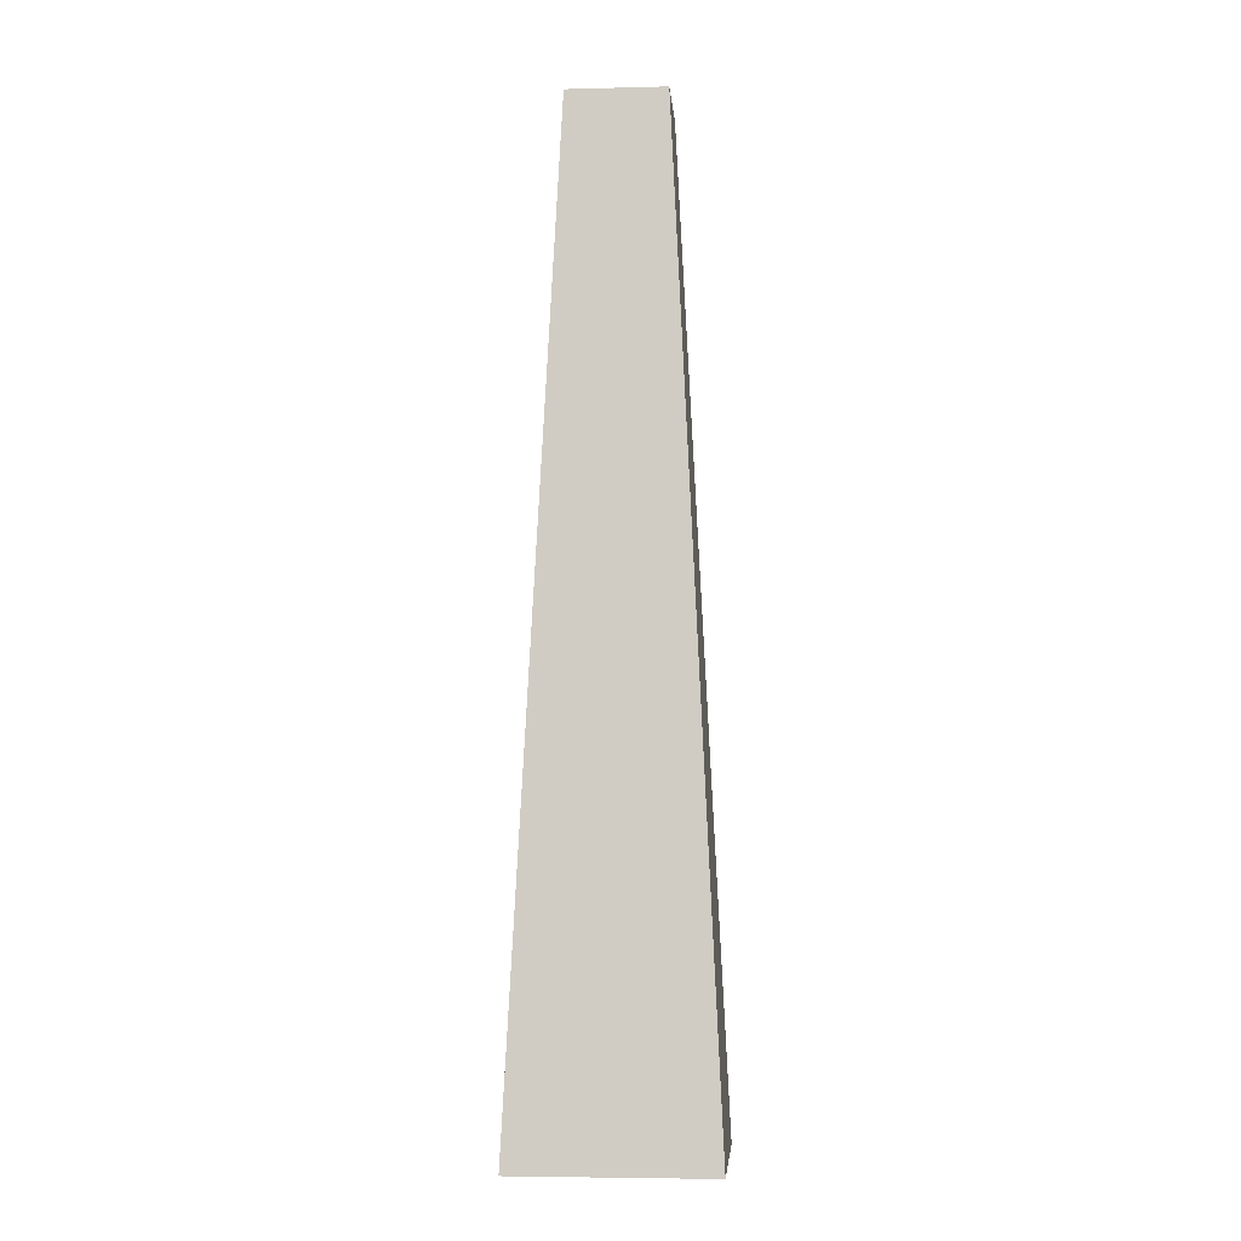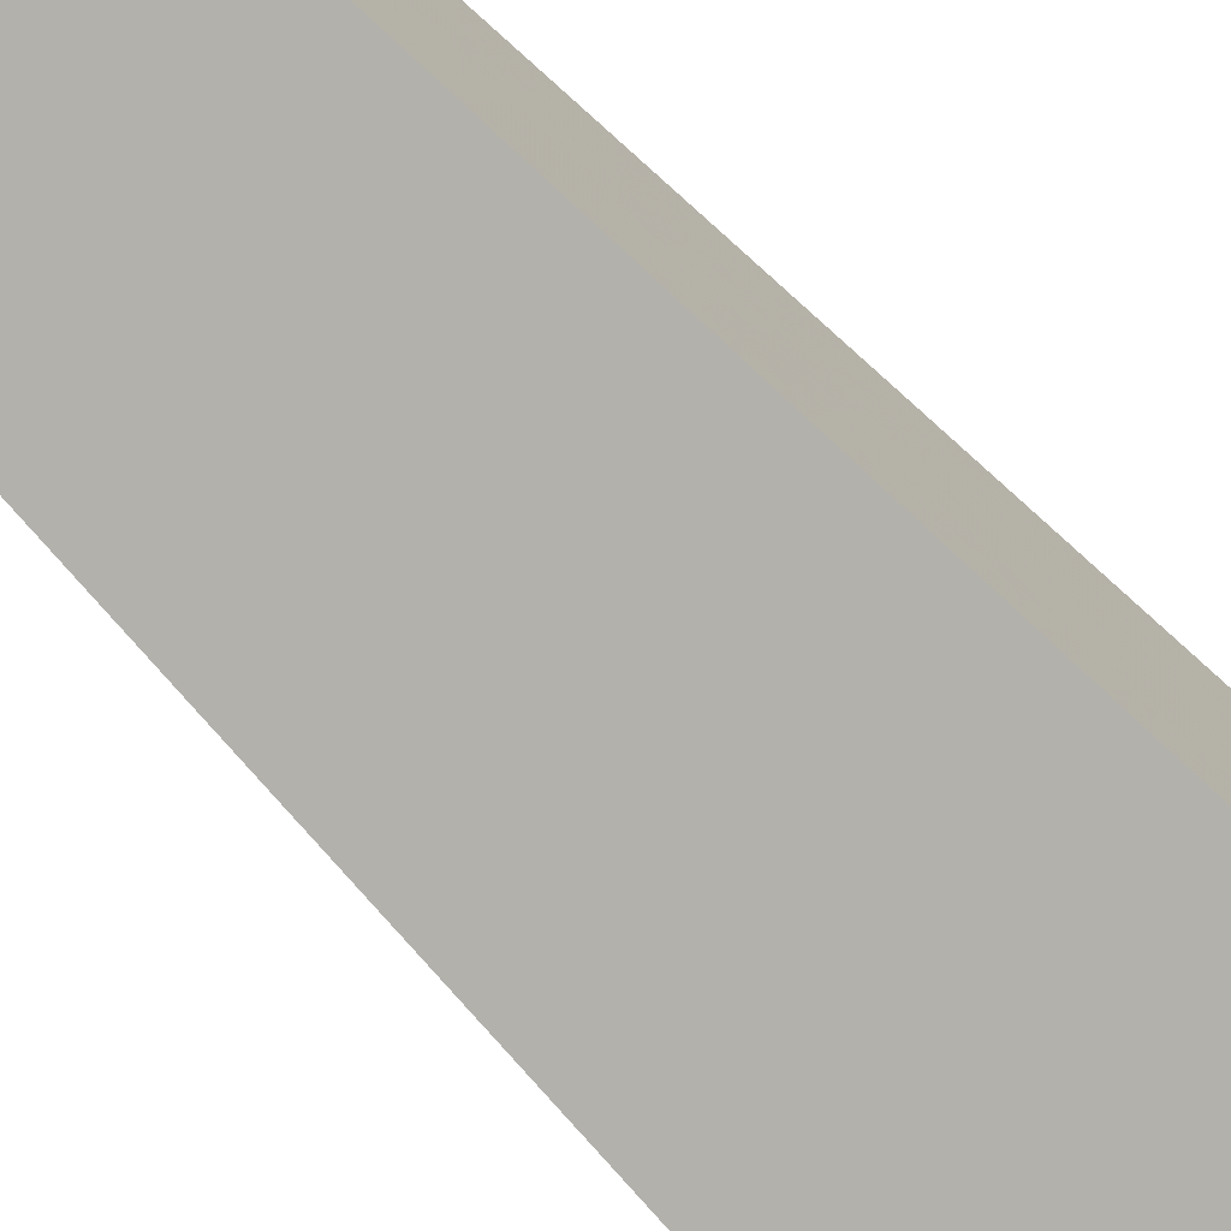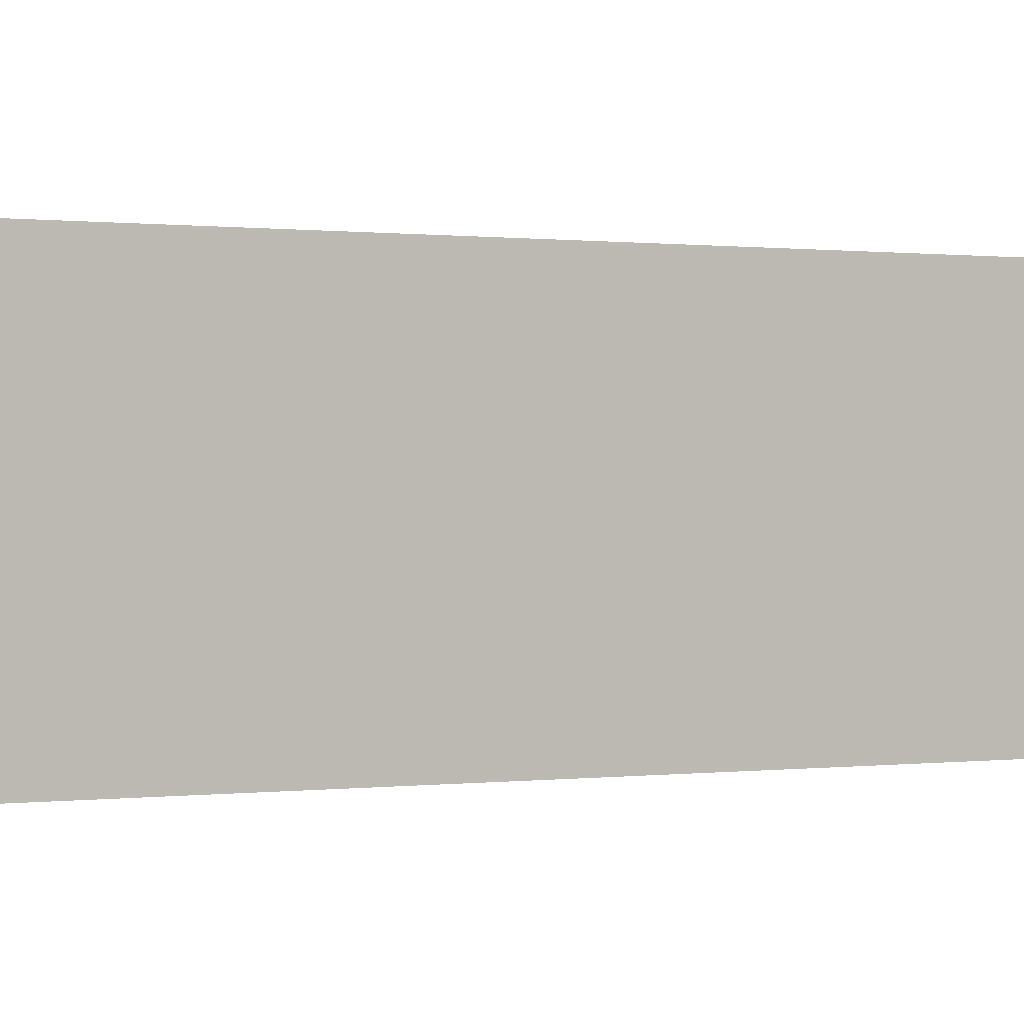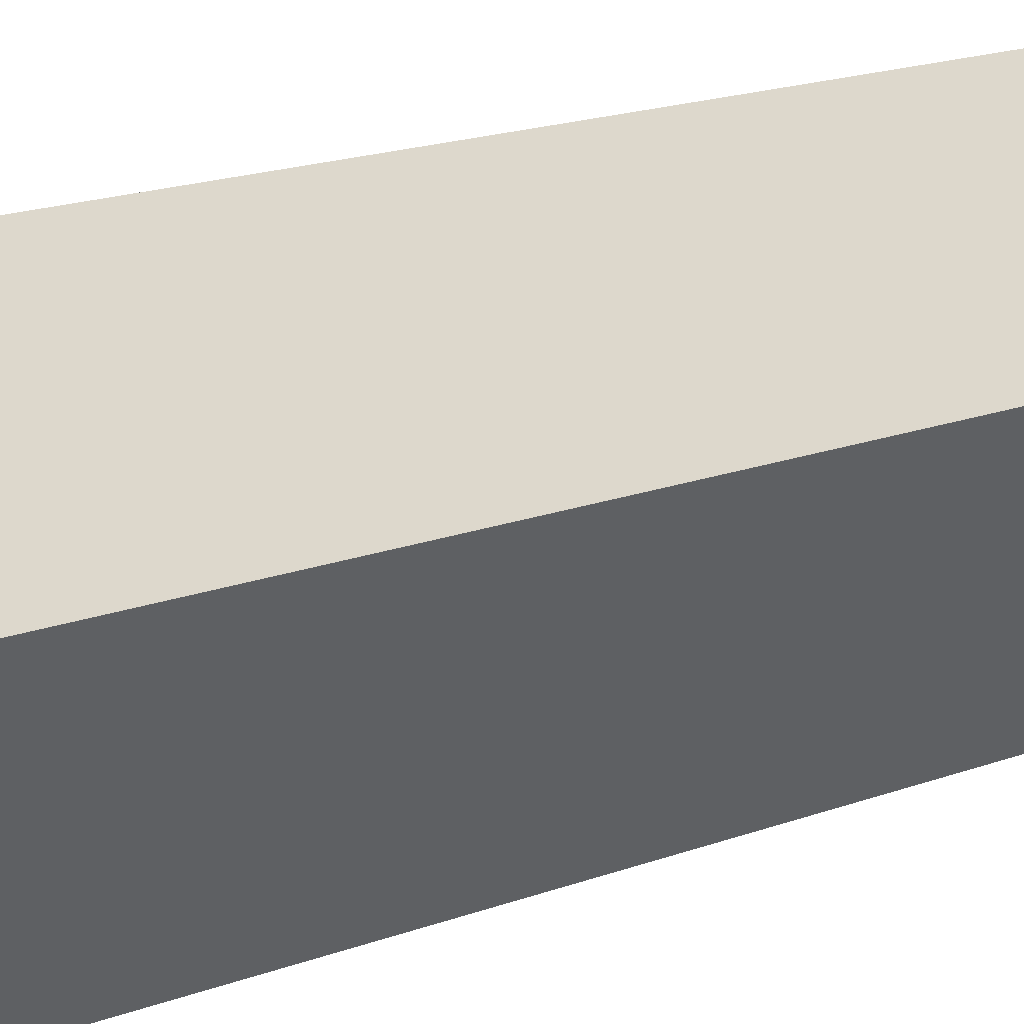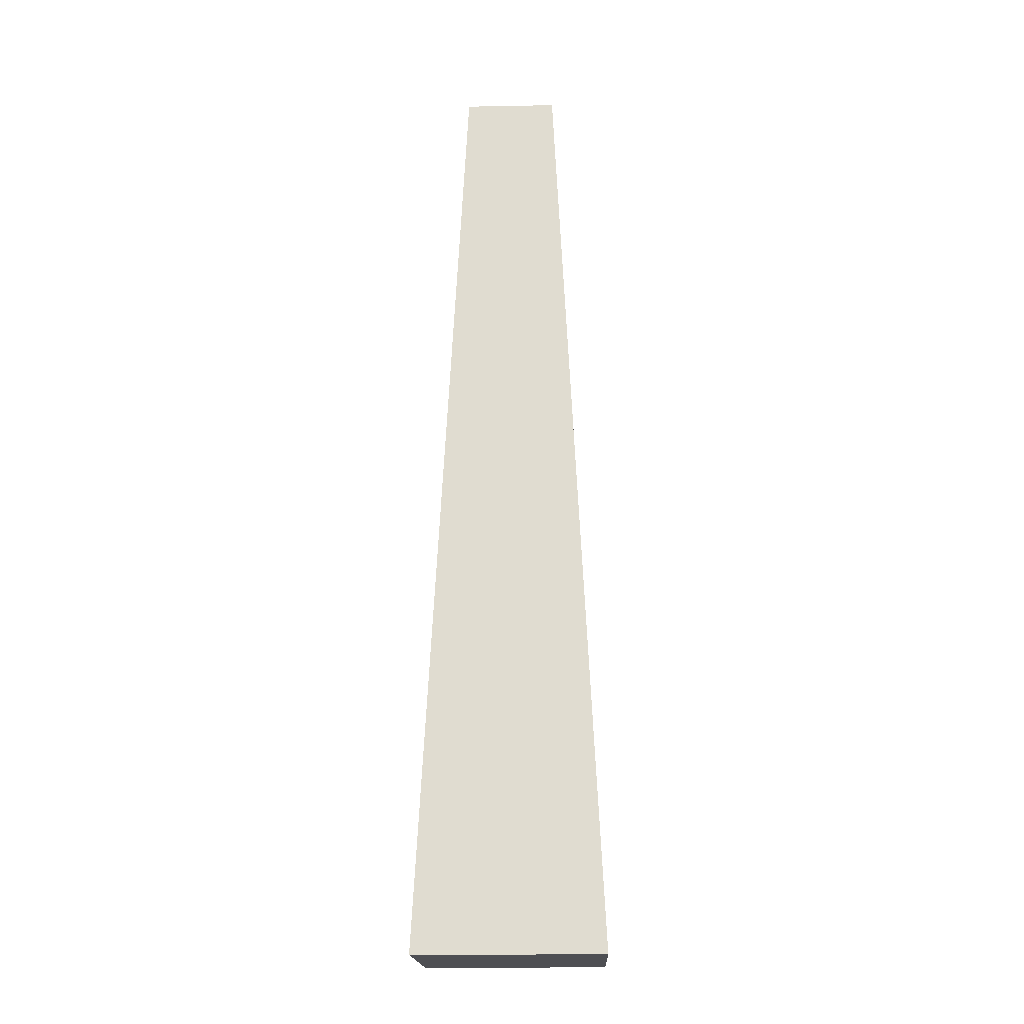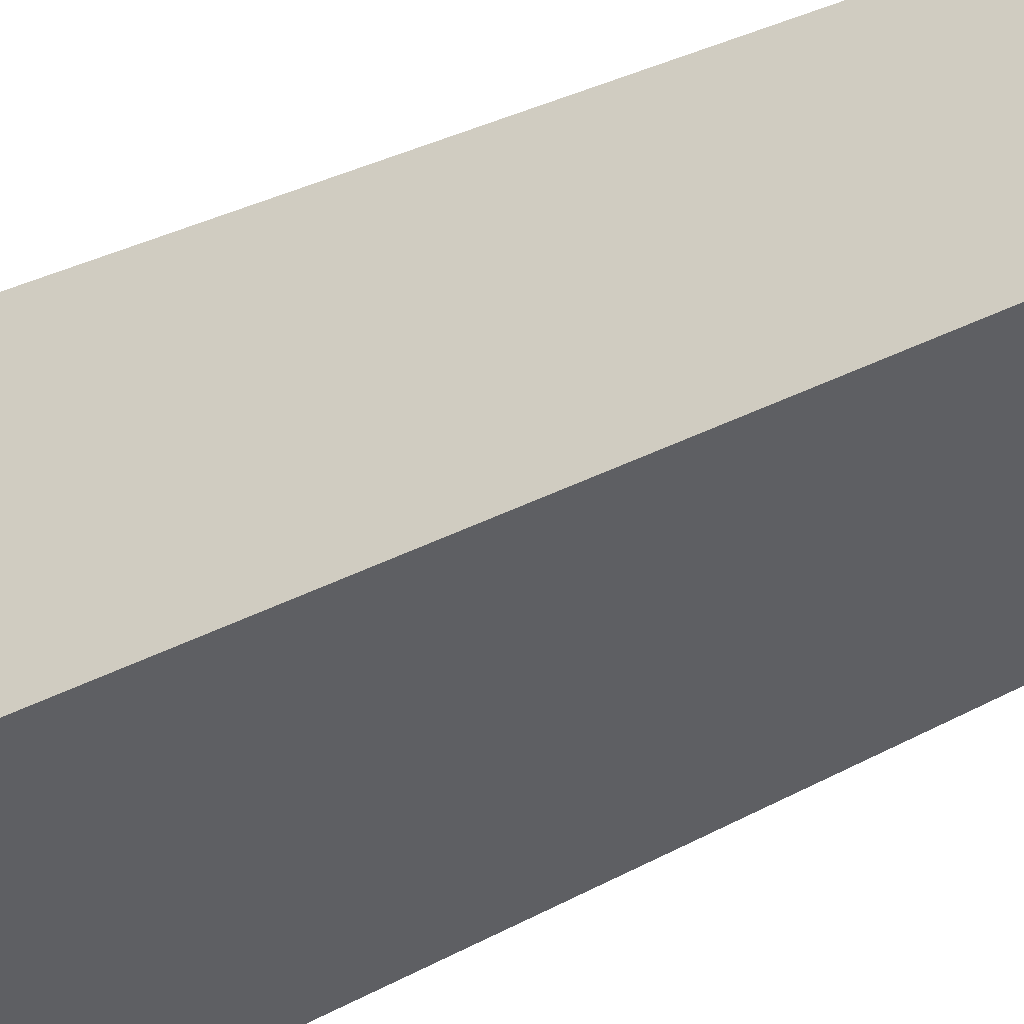
<metadata>
{"format":"obj","ext":"obj","renderer":"f3d","projection":"perspective","resolution":1024,"background":"white","views":[{"elev":-5.1,"azim":-175.5,"up":"+Y"},{"elev":-77.3,"azim":-135.4,"up":"+Z"},{"elev":-0.5,"azim":108.7,"up":"+Z"},{"elev":-42.0,"azim":108.6,"up":"+Z"},{"elev":-18.2,"azim":-178.0,"up":"+Y"},{"elev":-40.6,"azim":122.0,"up":"+Z"}]}
</metadata>
<code>
o occlusion_body
v -0.1  0 -0.1   # 1
v  0.1  0 -0.1   # 2
v  0.1  0  0.1   # 3
v -0.1  0  0.1   # 4
v -0.05  1 -0.05   # 5
v  0.05  1 -0.05   # 6
v  0.05  1  0.05   # 7
v -0.05  1  0.05   # 8
f 1 2 3 4
f 5 8 7 6
f 1 5 6 2
f 4 3 7 8
f 1 4 8 5
f 2 6 7 3

</code>
